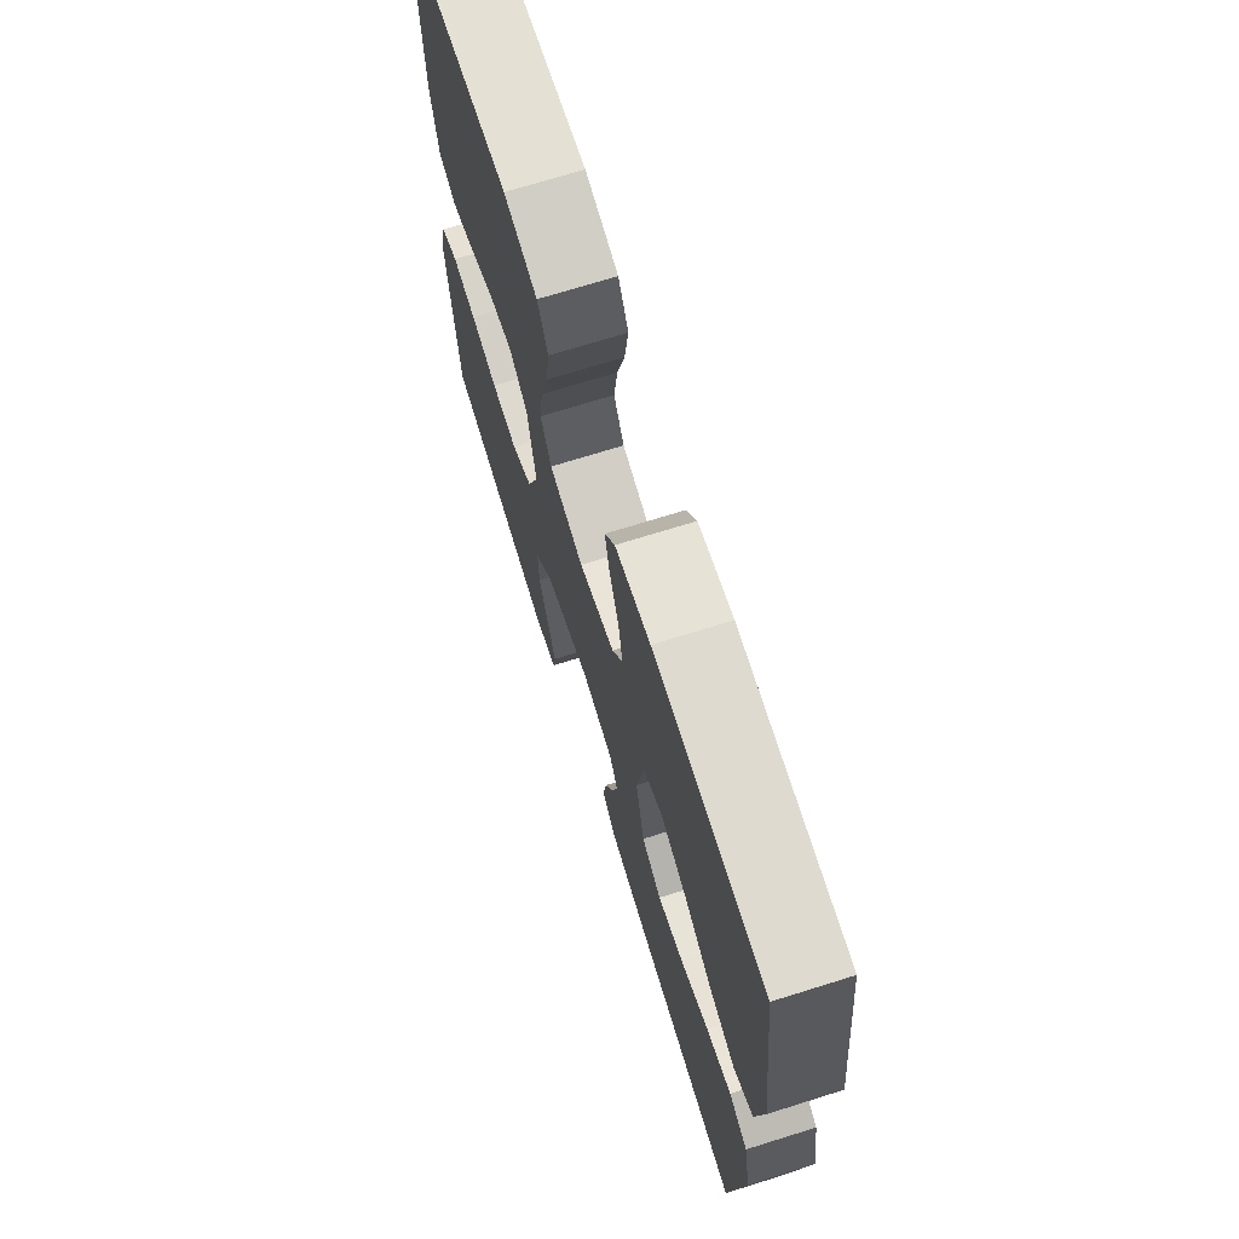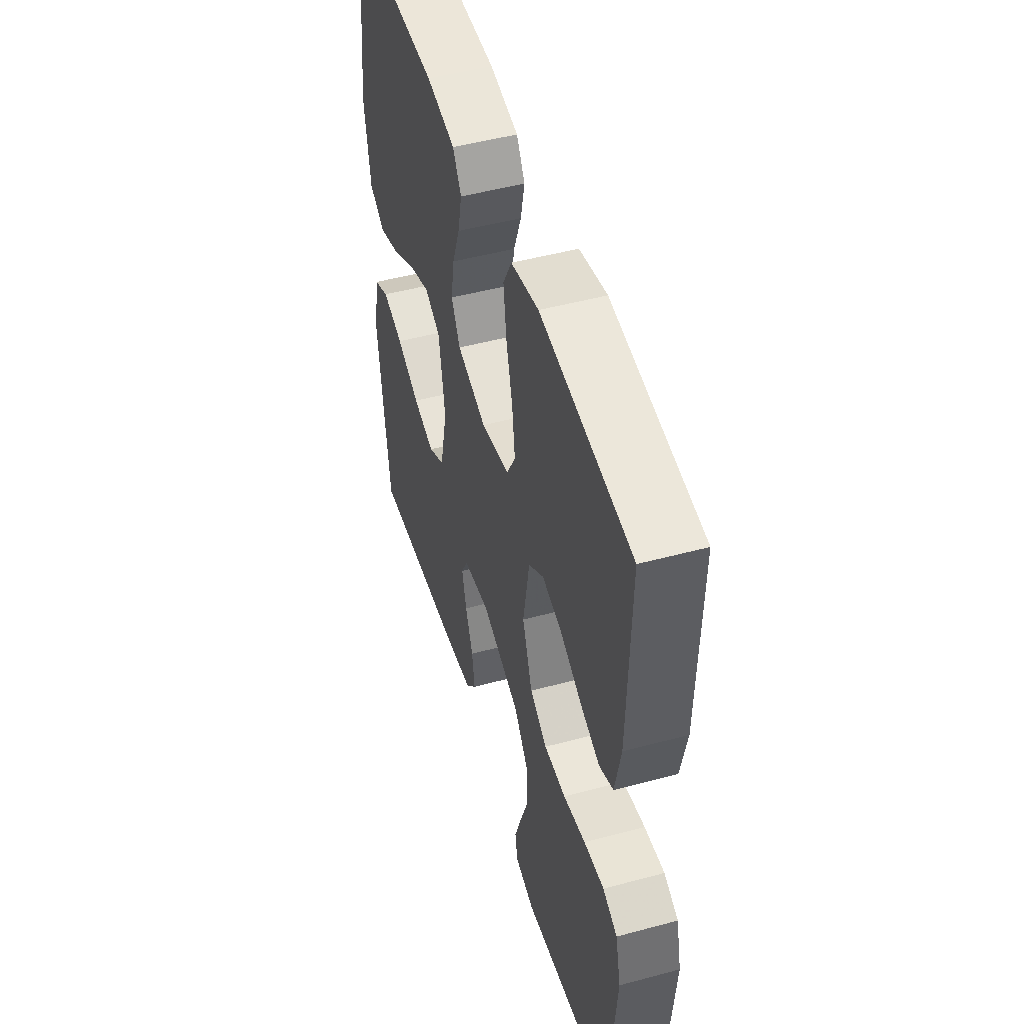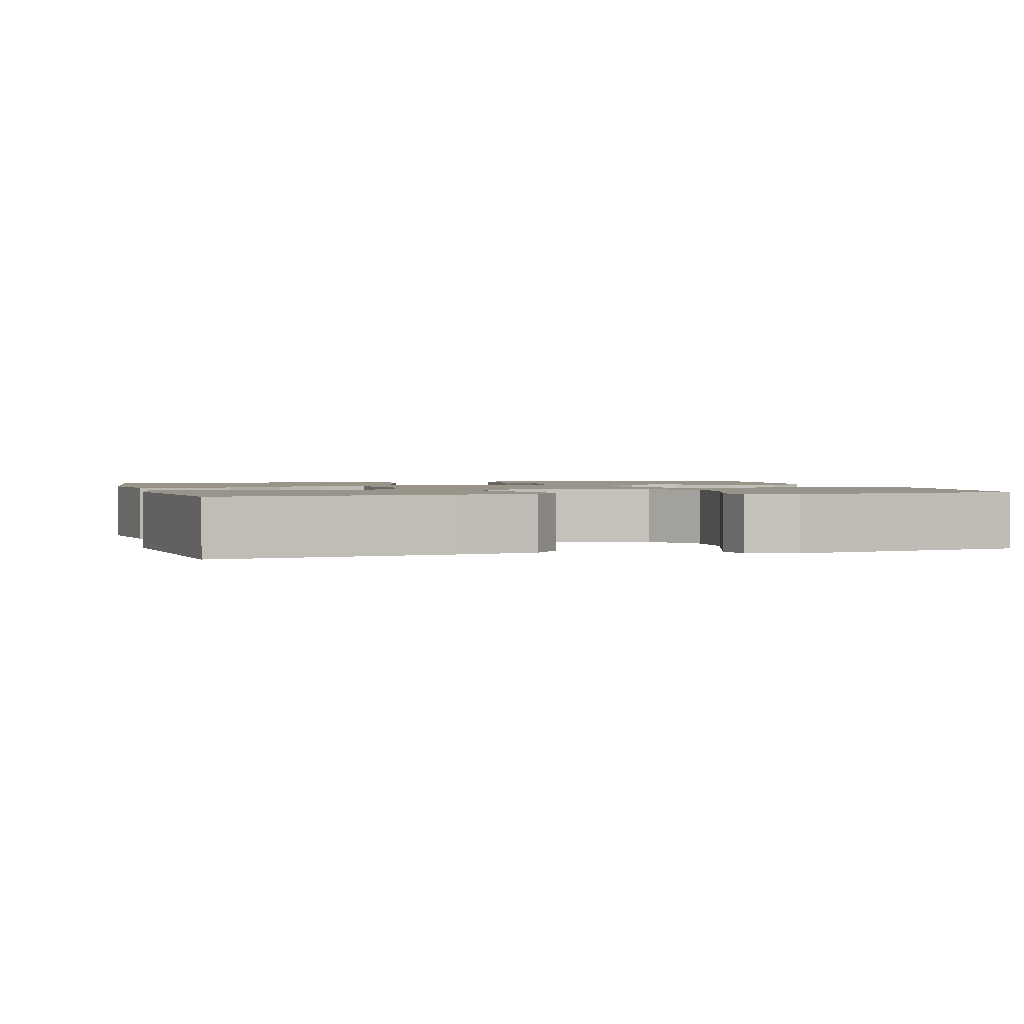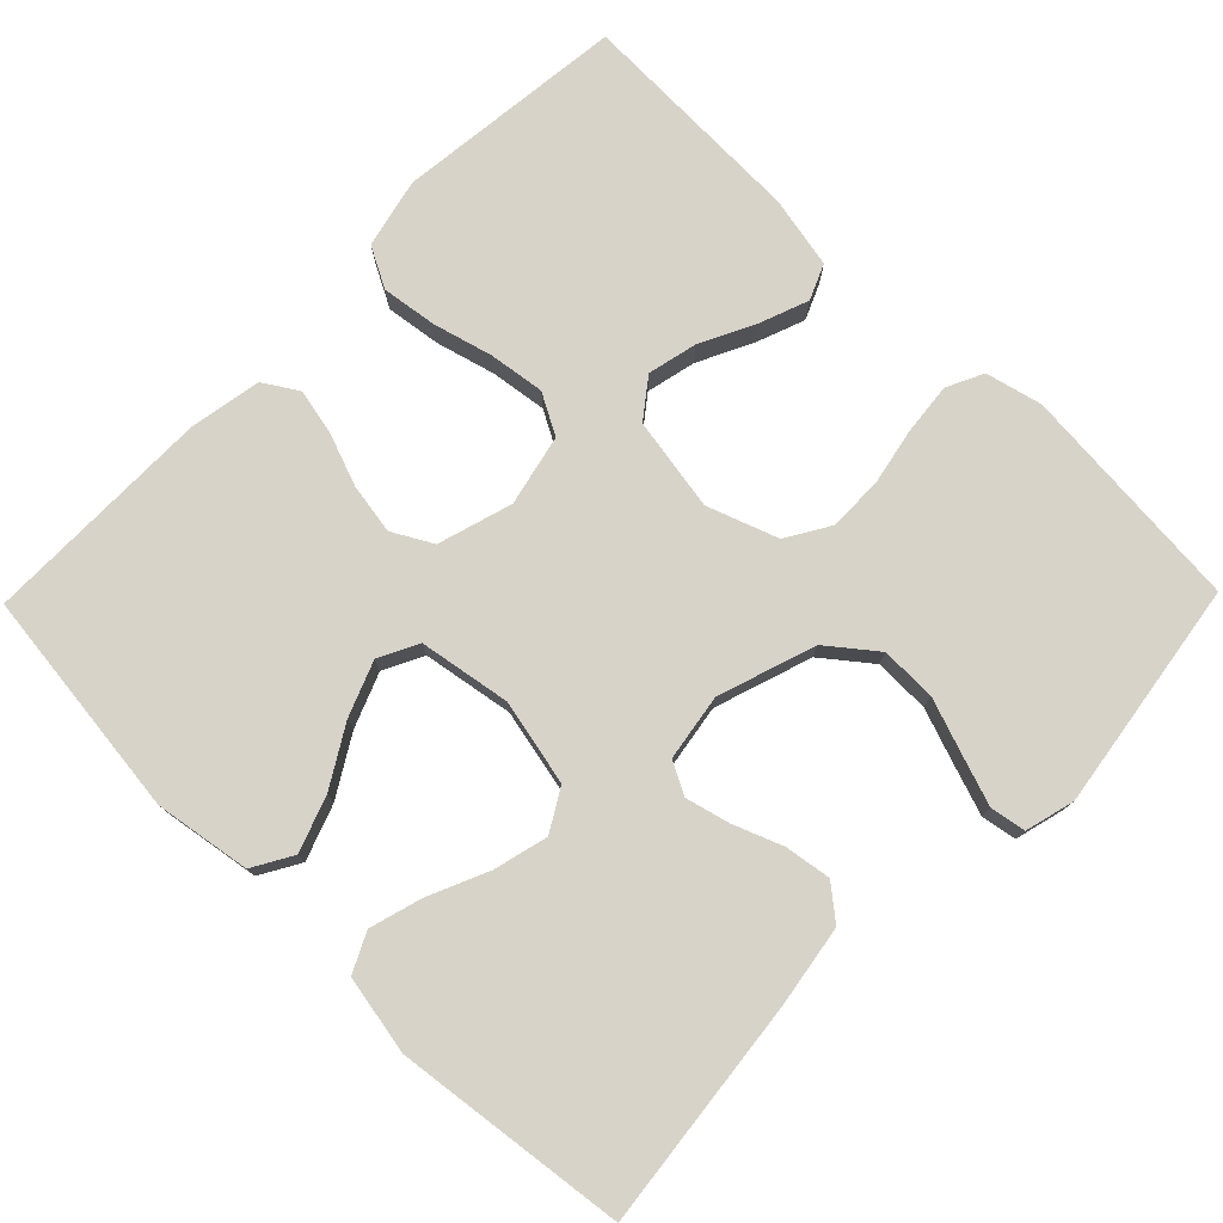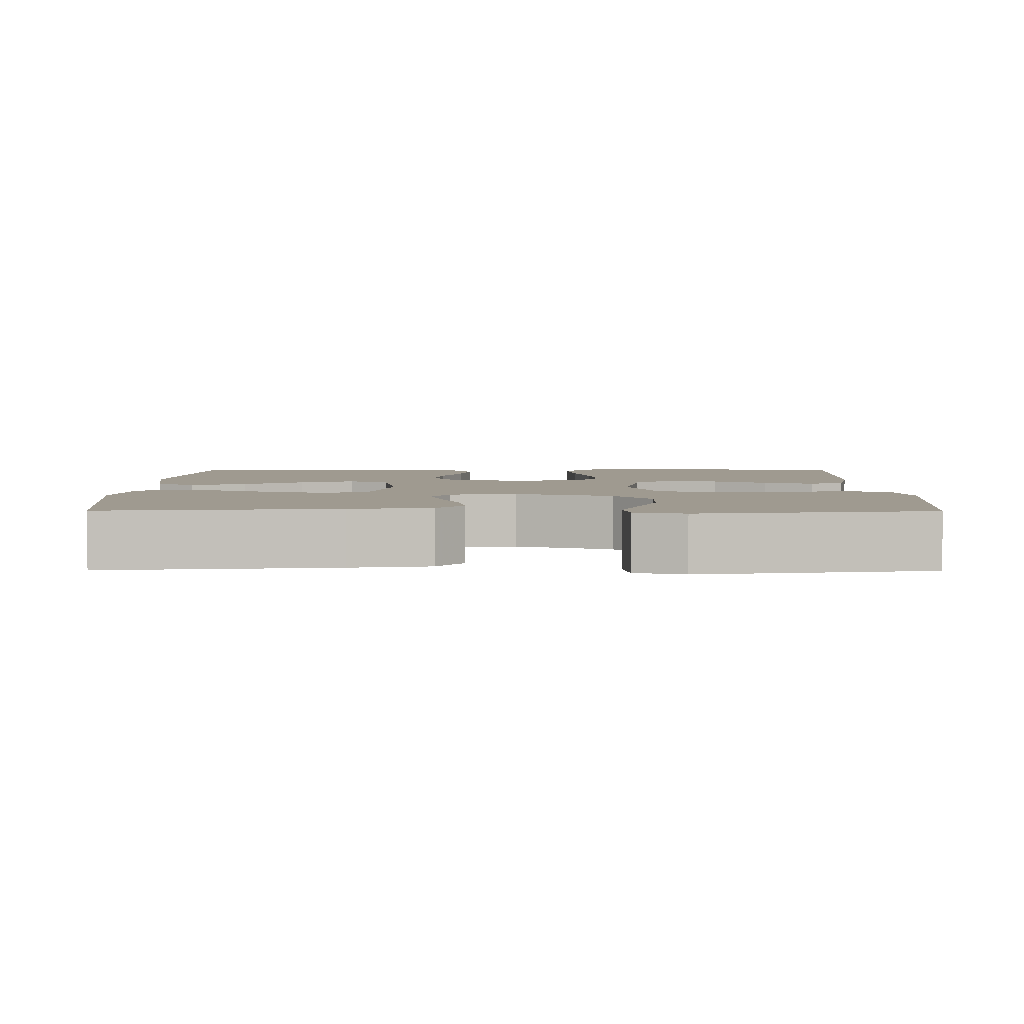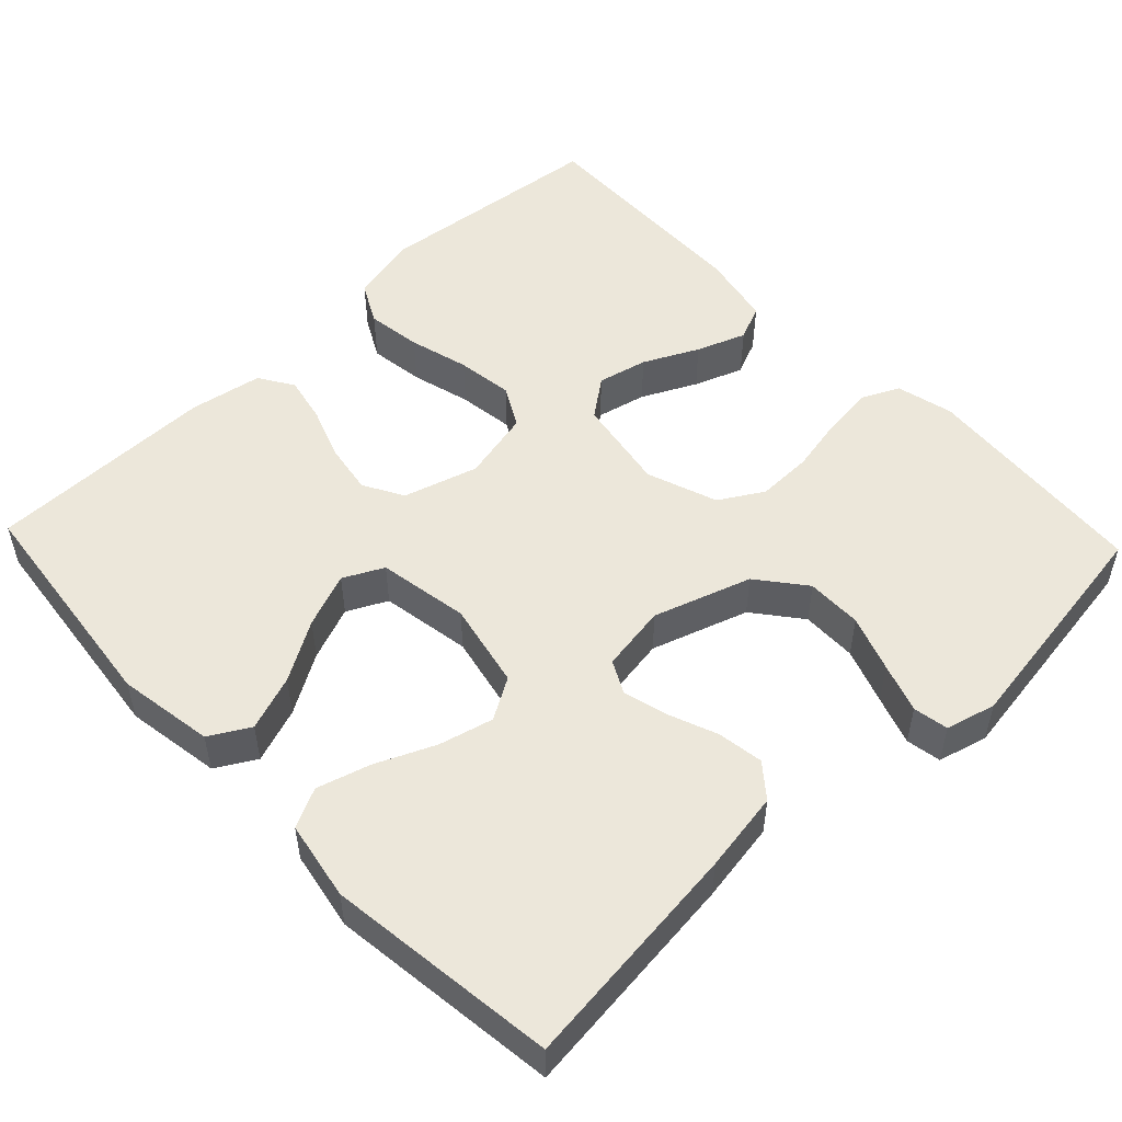
<metadata>
{"format":"obj","ext":"obj","renderer":"f3d","projection":"perspective","resolution":1024,"background":"white","views":[{"elev":71.0,"azim":72.6,"up":"+Z"},{"elev":49.4,"azim":-106.6,"up":"+Z"},{"elev":1.7,"azim":164.7,"up":"+Y"},{"elev":77.2,"azim":134.4,"up":"+Y"},{"elev":3.9,"azim":-179.6,"up":"+Y"},{"elev":52.0,"azim":136.4,"up":"+Y"}]}
</metadata>
<code>
v 0.5 0.07 0.5
v 0.536 0.07 0.2
v 0.516 0.07 0.075
v 0.464 0.07 0.045
v 0.392 0.07 0.071
v 0.315 0.07 0.117
v 0.244 0.07 0.145
v 0.192 0.07 0.119
v 0.172 0.07 0
v 0.196 0.07 -0.112
v 0.25 0.07 -0.144
v 0.321 0.07 -0.126
v 0.398 0.07 -0.092
v 0.467 0.07 -0.072
v 0.518 0.07 -0.097
v 0.537 0.07 -0.2
v 0.5 0.07 -0.5
v 0.2 0.07 -0.466
v 0.095 0.07 -0.449
v 0.06 0.07 -0.406
v 0.069 0.07 -0.346
v 0.094 0.07 -0.282
v 0.109 0.07 -0.224
v 0.087 0.07 -0.182
v 0 0.07 -0.168
v -0.127 0.07 -0.21
v -0.176 0.07 -0.272
v -0.175 0.07 -0.345
v -0.149 0.07 -0.418
v -0.127 0.07 -0.482
v -0.135 0.07 -0.528
v -0.2 0.07 -0.545
v -0.5 0.07 -0.5
v -0.525 0.07 -0.2
v -0.507 0.07 -0.126
v -0.459 0.07 -0.103
v -0.392 0.07 -0.11
v -0.318 0.07 -0.125
v -0.246 0.07 -0.126
v -0.189 0.07 -0.092
v -0.156 0.07 0
v -0.177 0.07 0.122
v -0.227 0.07 0.16
v -0.292 0.07 0.145
v -0.363 0.07 0.11
v -0.427 0.07 0.086
v -0.473 0.07 0.106
v -0.492 0.07 0.2
v -0.5 0.07 0.5
v -0.2 0.07 0.533
v -0.109 0.07 0.512
v -0.081 0.07 0.459
v -0.091 0.07 0.387
v -0.112 0.07 0.309
v -0.122 0.07 0.236
v -0.093 0.07 0.183
v 0 0.07 0.162
v 0.097 0.07 0.191
v 0.126 0.07 0.243
v 0.115 0.07 0.309
v 0.09 0.07 0.377
v 0.077 0.07 0.438
v 0.105 0.07 0.483
v 0.2 0.07 0.5
v 0.5 0 0.5
v 0.536 0 0.2
v 0.516 0 0.075
v 0.464 0 0.045
v 0.392 0 0.071
v 0.315 0 0.117
v 0.244 0 0.145
v 0.192 0 0.119
v 0.172 0 0
v 0.196 0 -0.112
v 0.25 0 -0.144
v 0.321 0 -0.126
v 0.398 0 -0.092
v 0.467 0 -0.072
v 0.518 0 -0.097
v 0.537 0 -0.2
v 0.5 0 -0.5
v 0.2 0 -0.466
v 0.095 0 -0.449
v 0.06 0 -0.406
v 0.069 0 -0.346
v 0.094 0 -0.282
v 0.109 0 -0.224
v 0.087 0 -0.182
v 0 0 -0.168
v -0.127 0 -0.21
v -0.176 0 -0.272
v -0.175 0 -0.345
v -0.149 0 -0.418
v -0.127 0 -0.482
v -0.135 0 -0.528
v -0.2 0 -0.545
v -0.5 0 -0.5
v -0.525 0 -0.2
v -0.507 0 -0.126
v -0.459 0 -0.103
v -0.392 0 -0.11
v -0.318 0 -0.125
v -0.246 0 -0.126
v -0.189 0 -0.092
v -0.156 0 0
v -0.177 0 0.122
v -0.227 0 0.16
v -0.292 0 0.145
v -0.363 0 0.11
v -0.427 0 0.086
v -0.473 0 0.106
v -0.492 0 0.2
v -0.5 0 0.5
v -0.2 0 0.533
v -0.109 0 0.512
v -0.081 0 0.459
v -0.091 0 0.387
v -0.112 0 0.309
v -0.122 0 0.236
v -0.093 0 0.183
v 0 0 0.162
v 0.097 0 0.191
v 0.126 0 0.243
v 0.115 0 0.309
v 0.09 0 0.377
v 0.077 0 0.438
v 0.105 0 0.483
v 0.2 0 0.5
f 4 5 6
f 3 4 6
f 2 3 6
f 1 2 6
f 64 1 6
f 63 64 6
f 62 63 6
f 61 62 6
f 60 61 6
f 59 60 6 7
f 58 59 7 8
f 57 58 8 9
f 56 57 9 10
f 52 53 54
f 51 52 54
f 50 51 54
f 49 50 54
f 48 49 54
f 47 48 54
f 46 47 54
f 45 46 54
f 44 45 54
f 43 44 54 55
f 42 43 55 56
f 36 37 38
f 35 36 38
f 34 35 38
f 33 34 38
f 32 33 38
f 31 32 38
f 30 31 38
f 29 30 38
f 28 29 38
f 27 28 38 39
f 26 27 39 40
f 20 21 22
f 19 20 22
f 18 19 22
f 17 18 22
f 16 17 22
f 15 16 22
f 14 15 22
f 13 14 22
f 12 13 22
f 11 12 22 23
f 10 11 23 24
f 10 24 25
f 56 10 25
f 42 56 25
f 41 42 25
f 25 26 40 41
f 70 69 68
f 70 68 67
f 70 67 66
f 70 66 65
f 70 65 128
f 70 128 127
f 70 127 126
f 70 126 125
f 70 125 124
f 71 70 124 123
f 72 71 123 122
f 73 72 122 121
f 74 73 121 120
f 118 117 116
f 118 116 115
f 118 115 114
f 118 114 113
f 118 113 112
f 118 112 111
f 118 111 110
f 118 110 109
f 118 109 108
f 119 118 108 107
f 120 119 107 106
f 102 101 100
f 102 100 99
f 102 99 98
f 102 98 97
f 102 97 96
f 102 96 95
f 102 95 94
f 102 94 93
f 102 93 92
f 103 102 92 91
f 104 103 91 90
f 86 85 84
f 86 84 83
f 86 83 82
f 86 82 81
f 86 81 80
f 86 80 79
f 86 79 78
f 86 78 77
f 86 77 76
f 87 86 76 75
f 88 87 75 74
f 89 88 74
f 89 74 120
f 89 120 106
f 89 106 105
f 105 104 90 89
f 1 65 66 2
f 2 66 67 3
f 3 67 68 4
f 4 68 69 5
f 5 69 70 6
f 6 70 71 7
f 7 71 72 8
f 8 72 73 9
f 9 73 74 10
f 10 74 75 11
f 11 75 76 12
f 12 76 77 13
f 13 77 78 14
f 14 78 79 15
f 15 79 80 16
f 16 80 81 17
f 17 81 82 18
f 18 82 83 19
f 19 83 84 20
f 20 84 85 21
f 21 85 86 22
f 22 86 87 23
f 23 87 88 24
f 24 88 89 25
f 25 89 90 26
f 26 90 91 27
f 27 91 92 28
f 28 92 93 29
f 29 93 94 30
f 30 94 95 31
f 31 95 96 32
f 32 96 97 33
f 33 97 98 34
f 34 98 99 35
f 35 99 100 36
f 36 100 101 37
f 37 101 102 38
f 38 102 103 39
f 39 103 104 40
f 40 104 105 41
f 41 105 106 42
f 42 106 107 43
f 43 107 108 44
f 44 108 109 45
f 45 109 110 46
f 46 110 111 47
f 47 111 112 48
f 48 112 113 49
f 49 113 114 50
f 50 114 115 51
f 51 115 116 52
f 52 116 117 53
f 53 117 118 54
f 54 118 119 55
f 55 119 120 56
f 56 120 121 57
f 57 121 122 58
f 58 122 123 59
f 59 123 124 60
f 60 124 125 61
f 61 125 126 62
f 62 126 127 63
f 63 127 128 64
f 64 128 65 1

</code>
